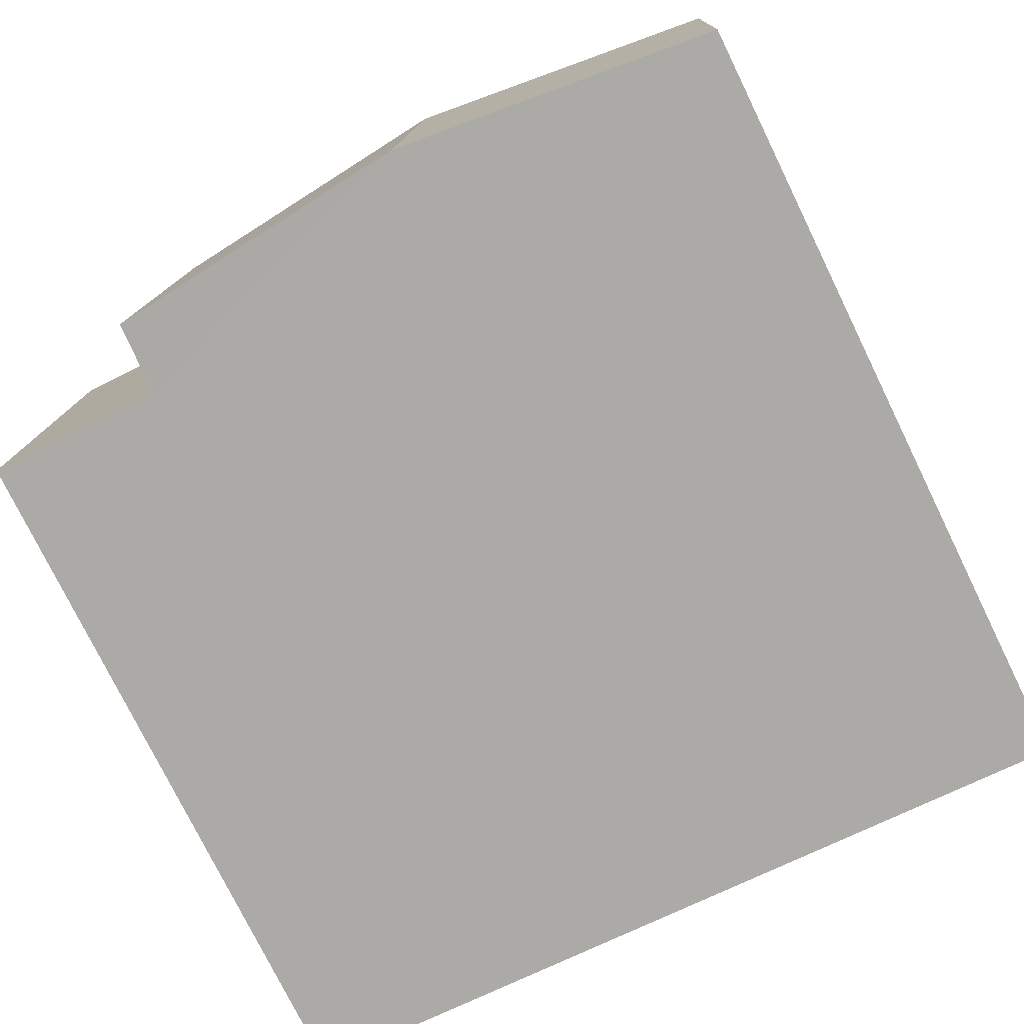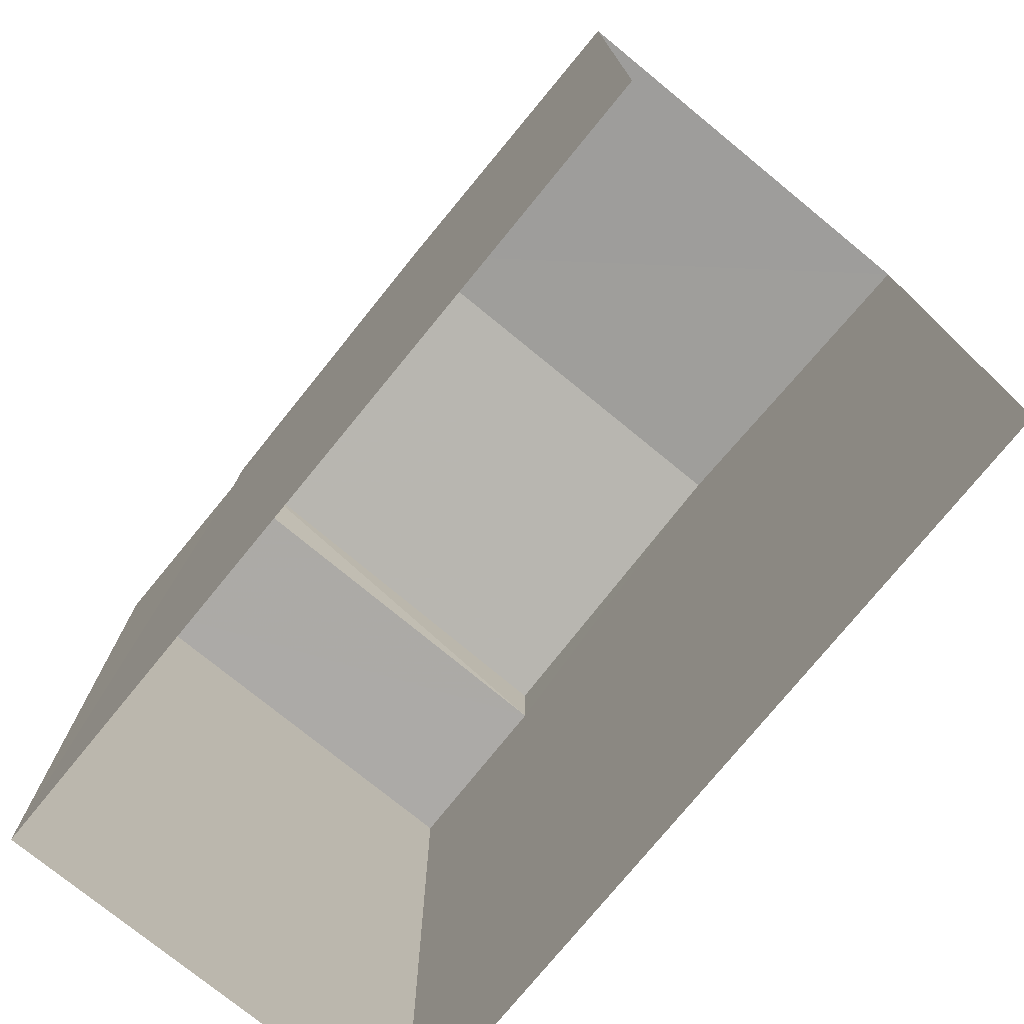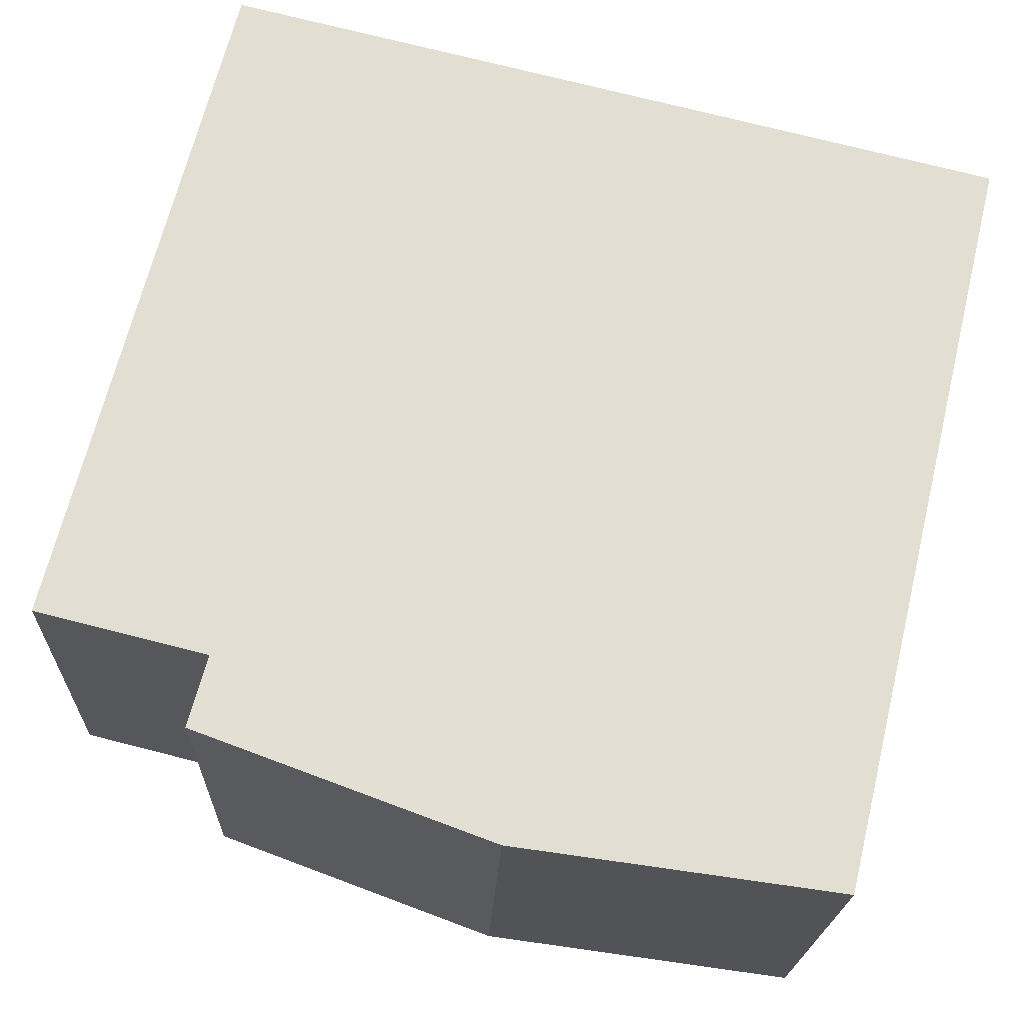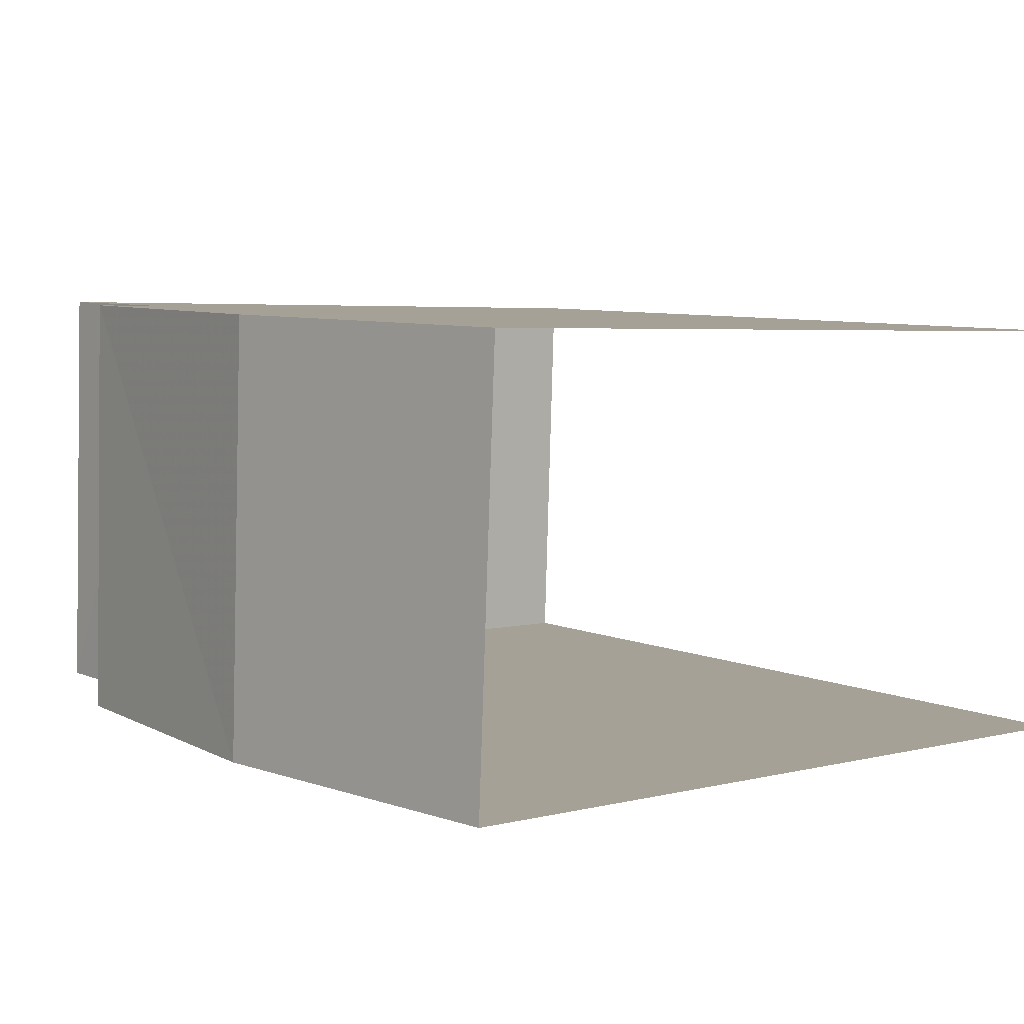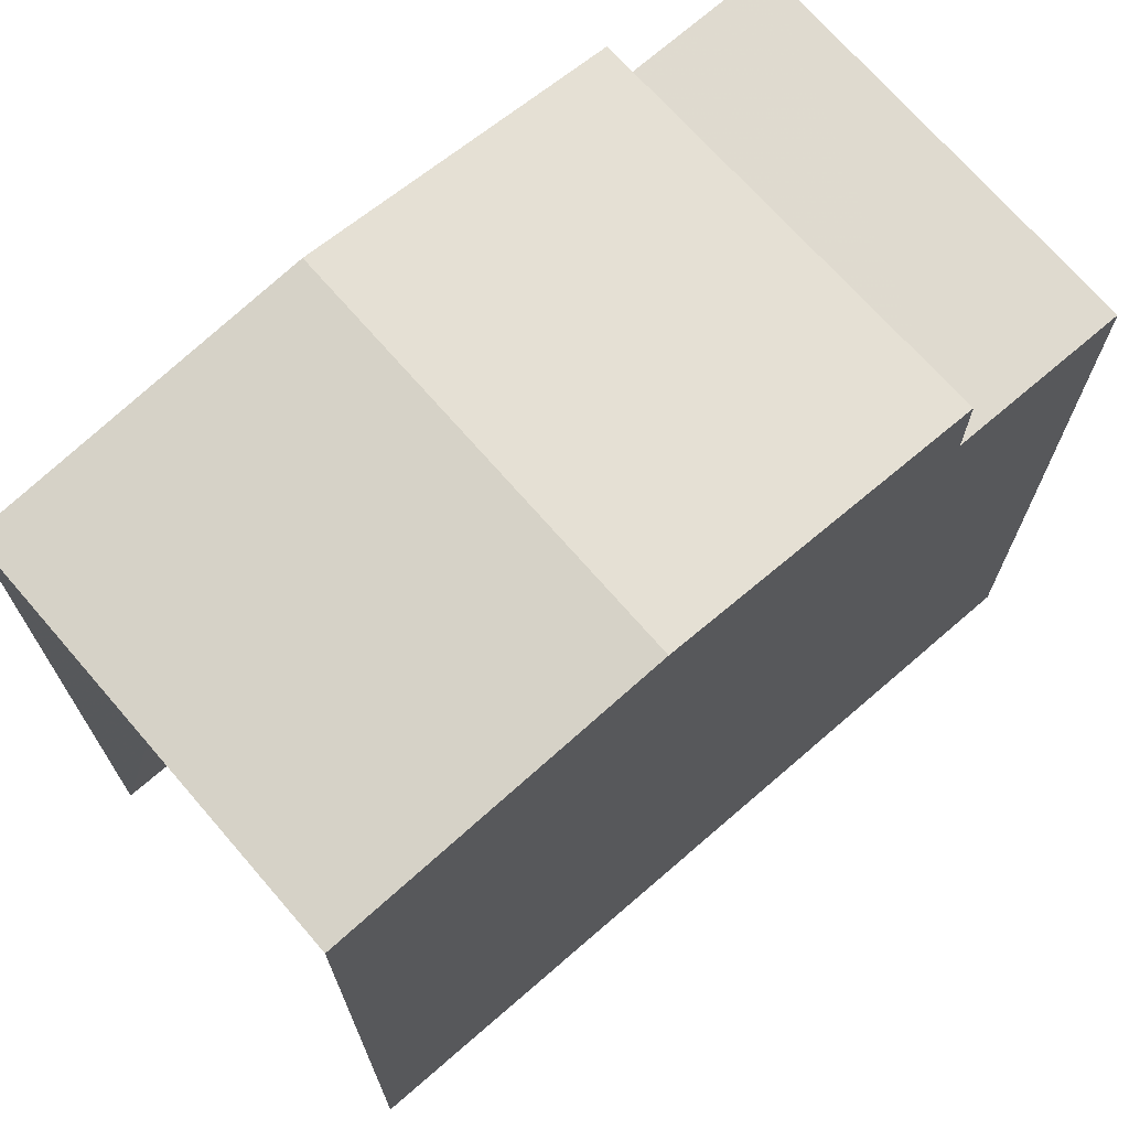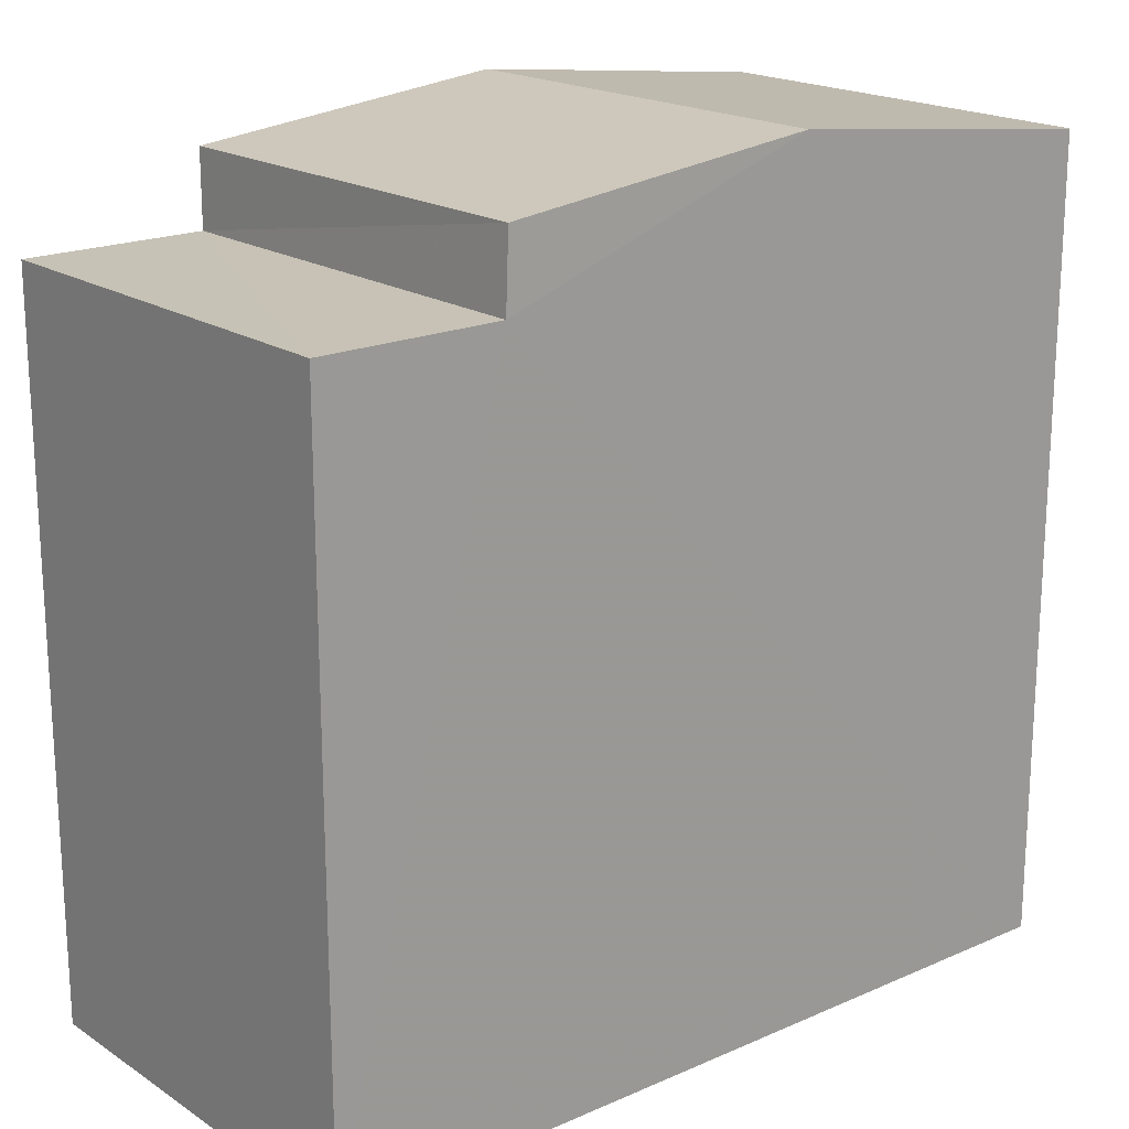
<metadata>
{"format":"obj","ext":"obj","renderer":"f3d","projection":"perspective","resolution":1024,"background":"white","views":[{"elev":-77.2,"azim":26.1,"up":"+Y"},{"elev":-76.0,"azim":48.3,"up":"+Z"},{"elev":67.5,"azim":13.8,"up":"+Y"},{"elev":4.3,"azim":49.7,"up":"+Y"},{"elev":70.7,"azim":136.7,"up":"+Z"},{"elev":19.0,"azim":-42.0,"up":"+Z"}]}
</metadata>
<code>
v -3.738e+05 -1.051e+05 21.53
v -3.737e+05 -1.051e+05 21.53
v -3.737e+05 -1.051e+05 21.53
v -3.738e+05 -1.051e+05 21.53
v -3.738e+05 -1.051e+05 31.54
v -3.737e+05 -1.051e+05 31.11
v -3.738e+05 -1.051e+05 31.54
v -3.737e+05 -1.051e+05 31.11
v -3.738e+05 -1.051e+05 30.2
v -3.738e+05 -1.051e+05 30.2
v -3.738e+05 -1.051e+05 30.21
v -3.738e+05 -1.051e+05 30.2
v -3.738e+05 -1.051e+05 31.11
v -3.738e+05 -1.051e+05 31.11
f 1 2 3
f 1 4 2
f 8 3 2
f 6 8 2
f 5 6 7
f 5 8 6
f 9 10 11
f 12 9 11
f 13 14 5
f 7 13 5
f 9 14 13
f 9 12 14
f 11 4 1
f 11 10 4
f 6 2 7
f 13 7 9
f 9 2 4
f 9 4 10
f 7 2 9
f 8 5 3
f 5 14 12
f 3 12 1
f 1 12 11
f 3 5 12

</code>
